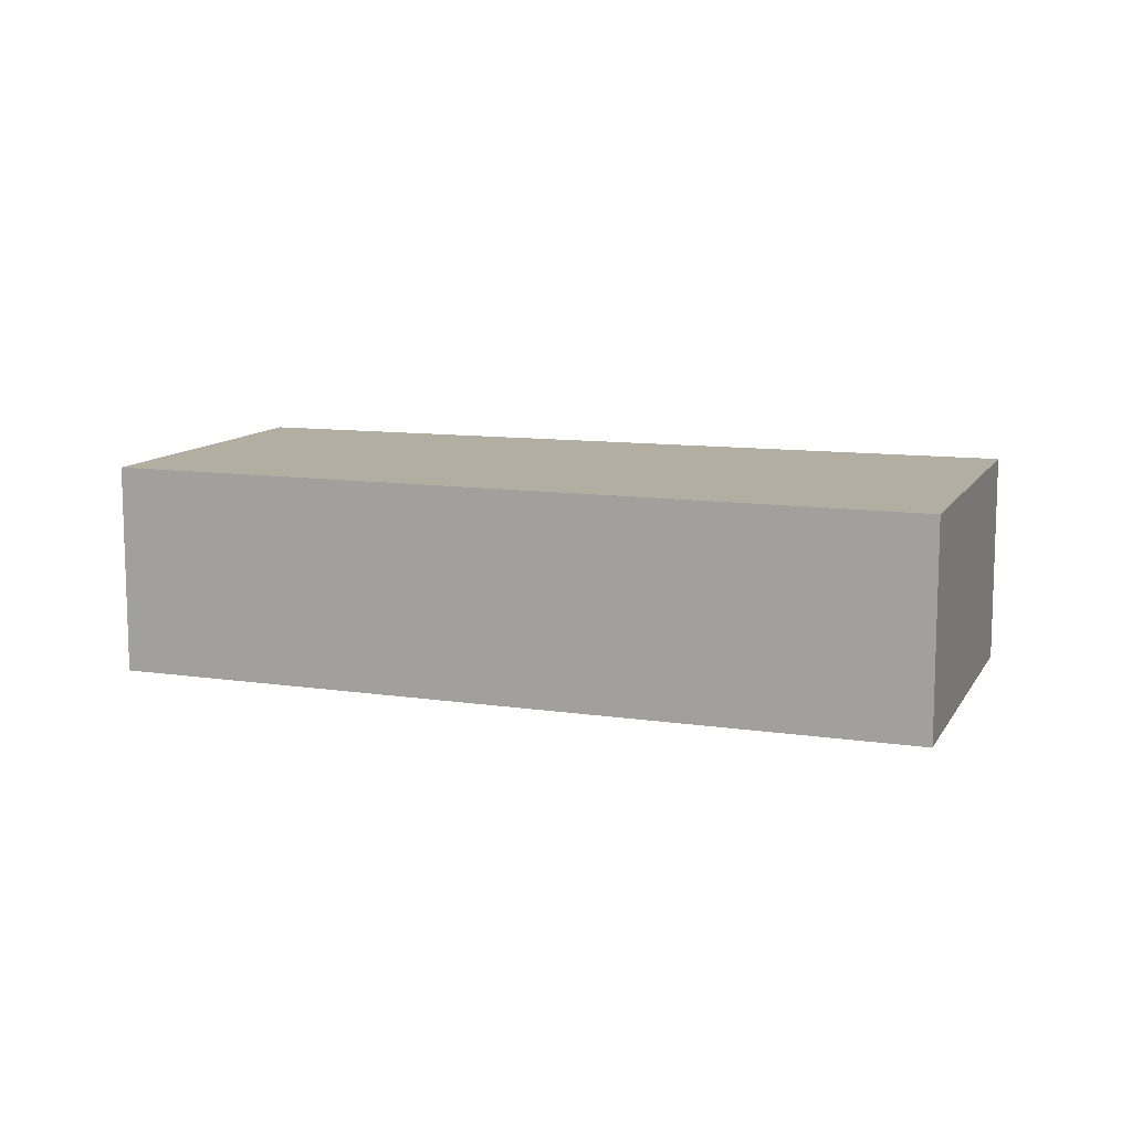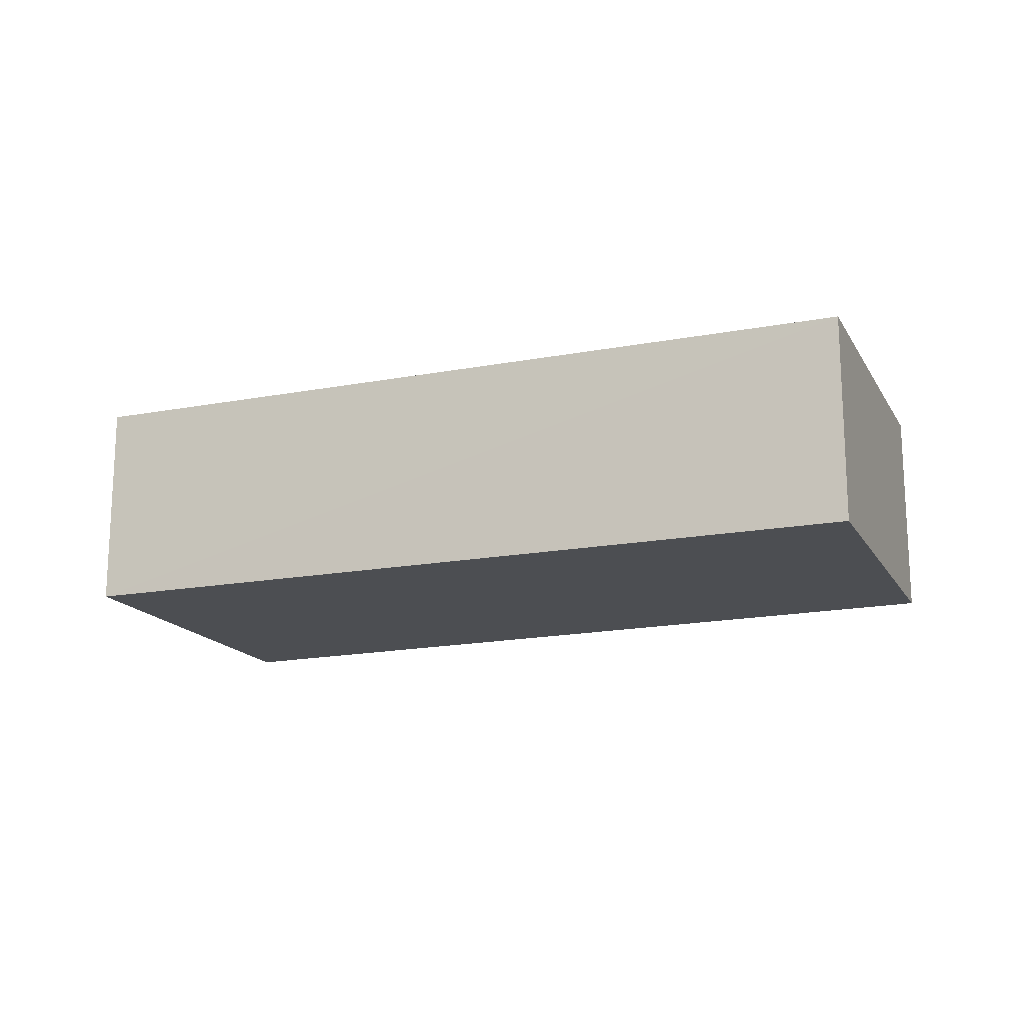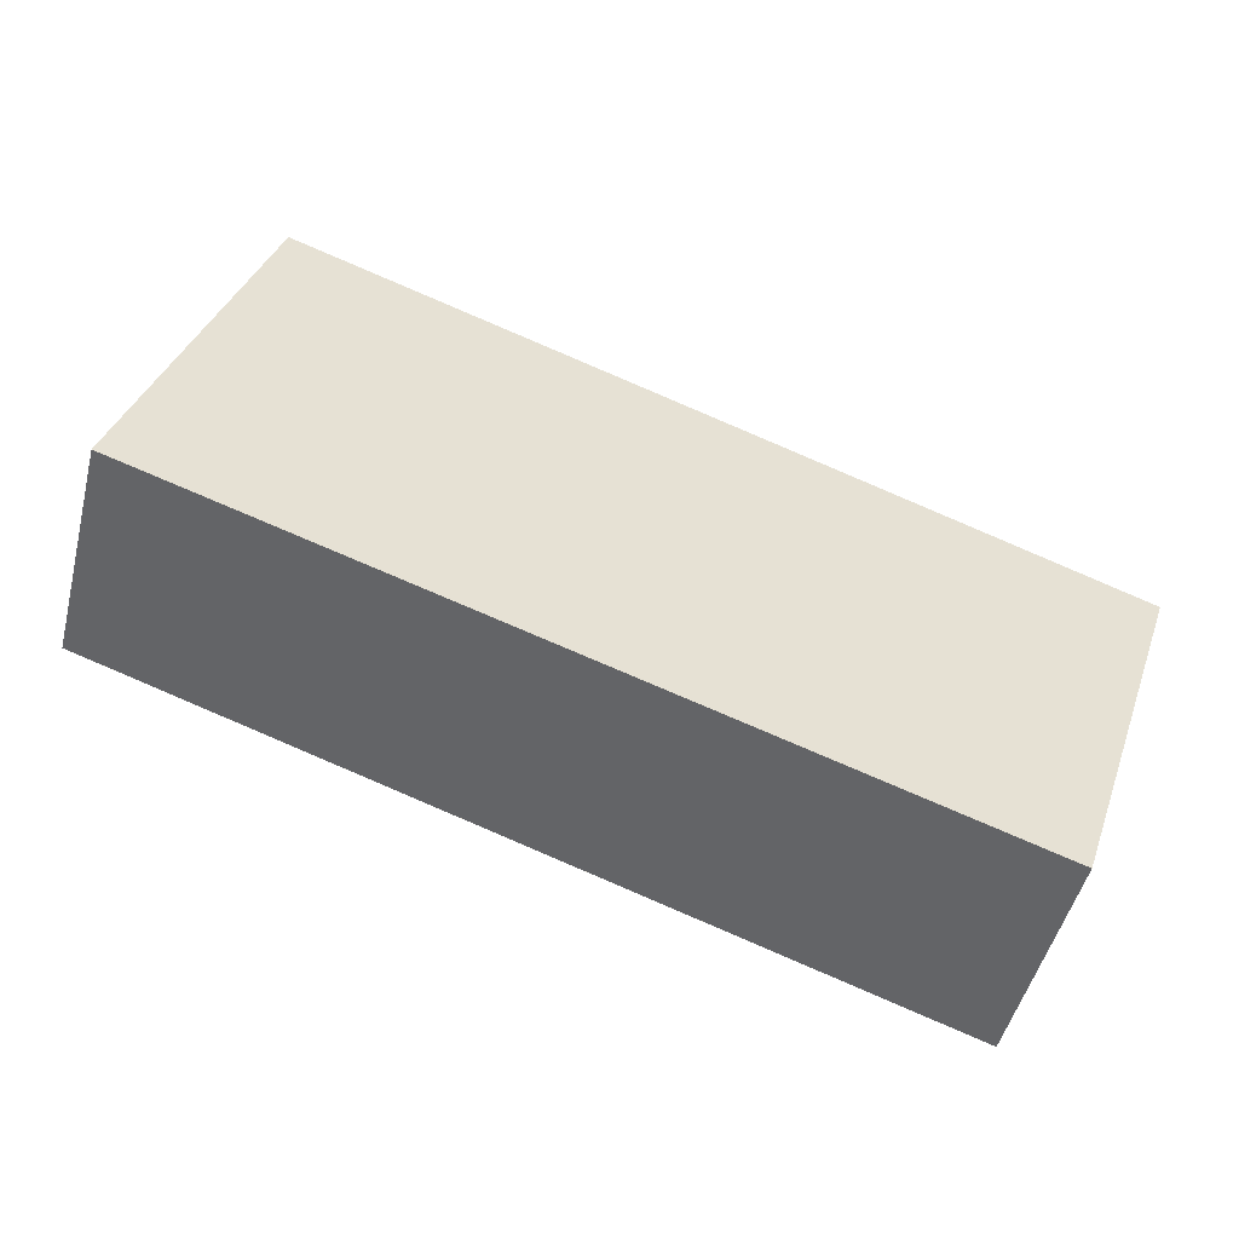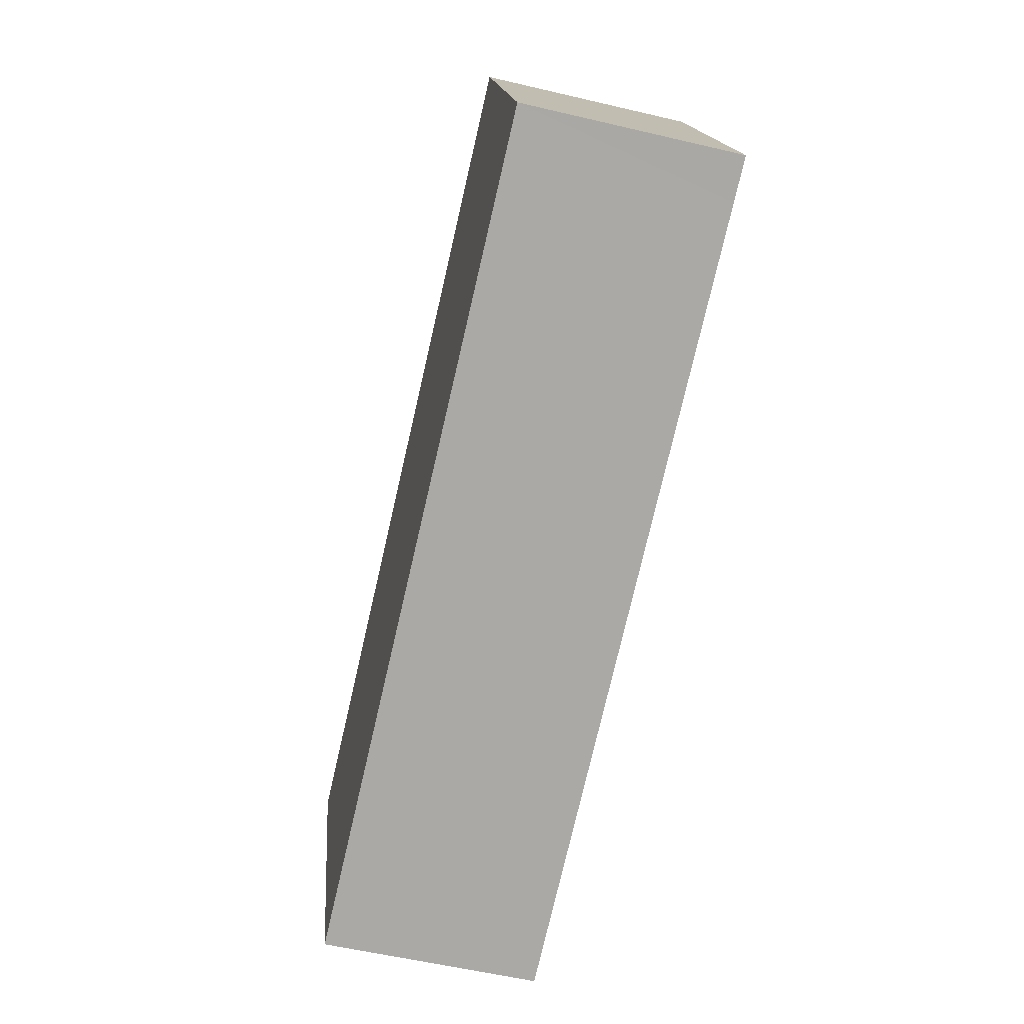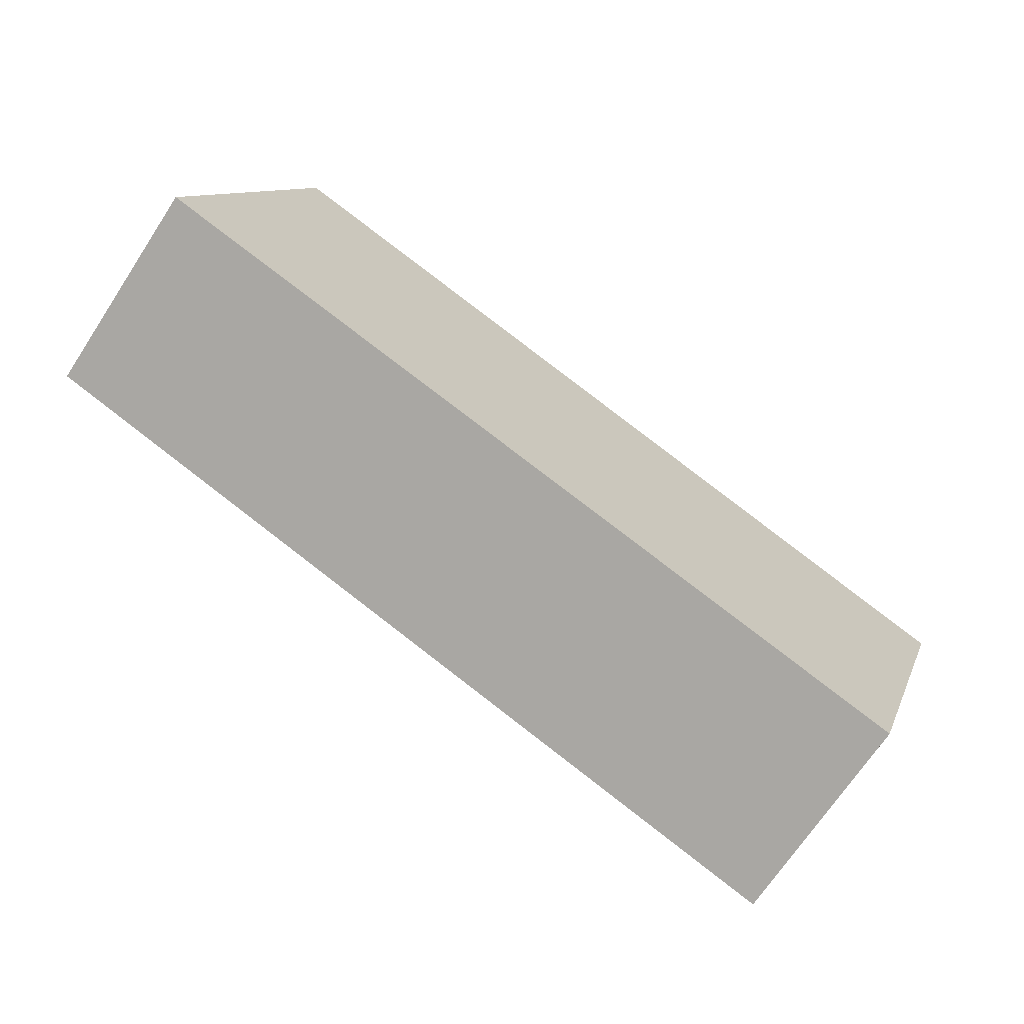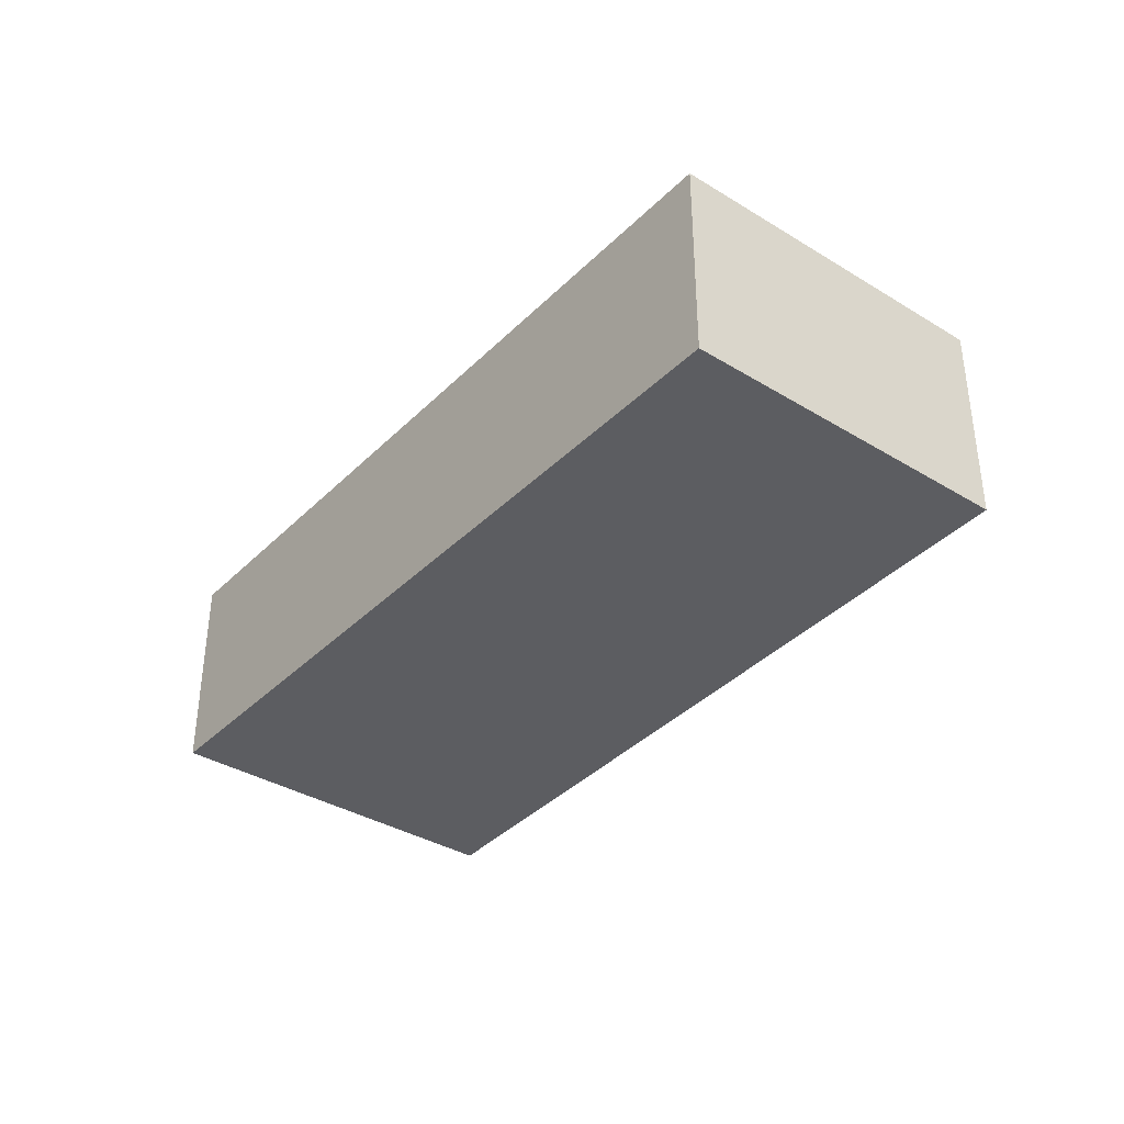
<metadata>
{"format":"obj","ext":"obj","renderer":"f3d","projection":"perspective","resolution":1024,"background":"white","views":[{"elev":10.8,"azim":0.6,"up":"+Y"},{"elev":-16.6,"azim":-177.4,"up":"+Y"},{"elev":-49.5,"azim":165.8,"up":"+Z"},{"elev":-56.9,"azim":76.2,"up":"+Z"},{"elev":-69.4,"azim":146.7,"up":"+Z"},{"elev":-36.5,"azim":-147.0,"up":"+Y"}]}
</metadata>
<code>
v  0 0.555 3.398e-17
v  2.256 0.555 -0.223
v  0.295 0.555 -0.88
v  2.051 0.555 0.746
v  2.364 0.555 -0.187
v  2.256 0.555 0.135
v  2.364 1.145e-17 -0.187
v  0.295 5.388e-17 -0.88
v  2.256 1.365e-17 -0.223
v  0 0 0
v  2.051 -4.568e-17 0.746
v  2.256 -8.266e-18 0.135
g defaultobject
f 1 2 3
f 2 1 4
f 2 4 5
f 5 4 6
f 7 2 5
f 2 7 3
f 3 7 8
f 8 7 9
f 8 1 3
f 1 8 10
f 10 4 1
f 4 10 11
f 11 6 4
f 6 11 12
f 6 12 5
f 5 12 7
f 9 10 8
f 10 9 7
f 10 7 12
f 10 12 11

</code>
